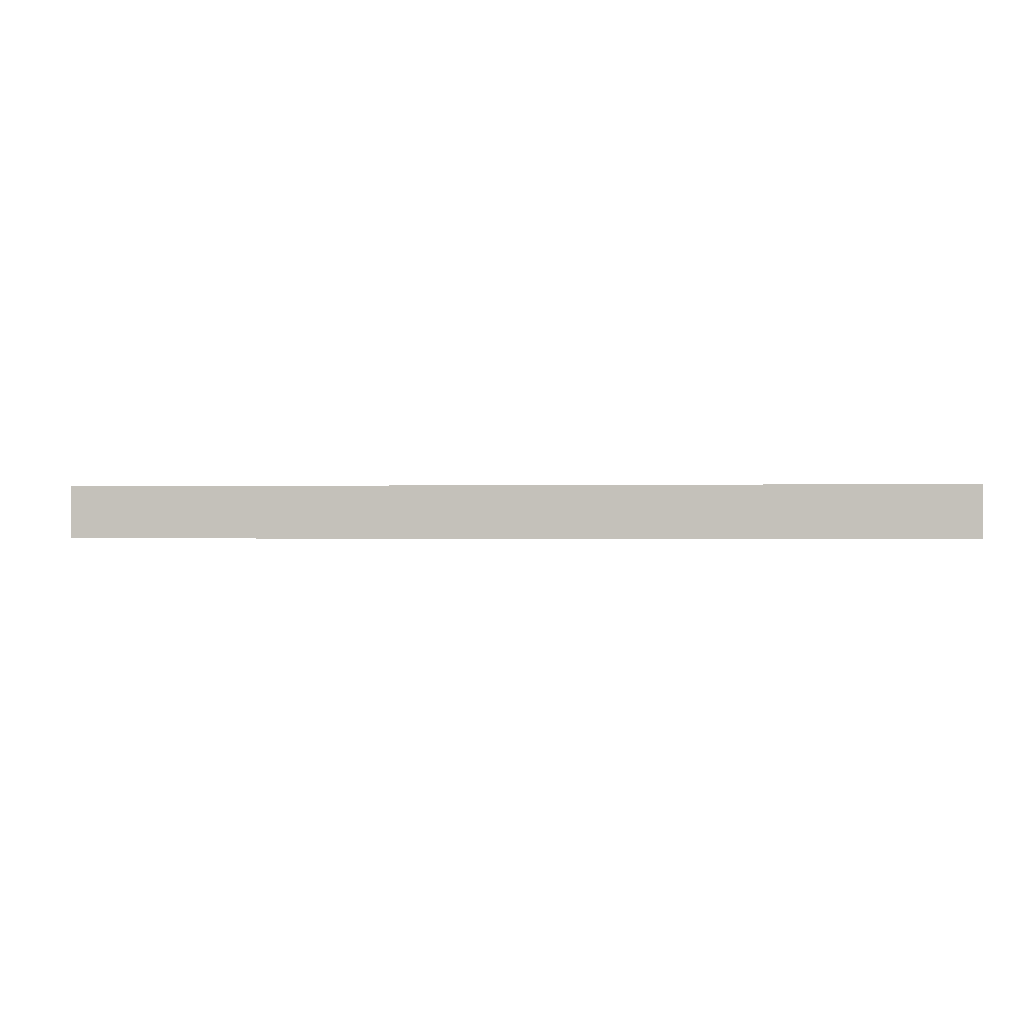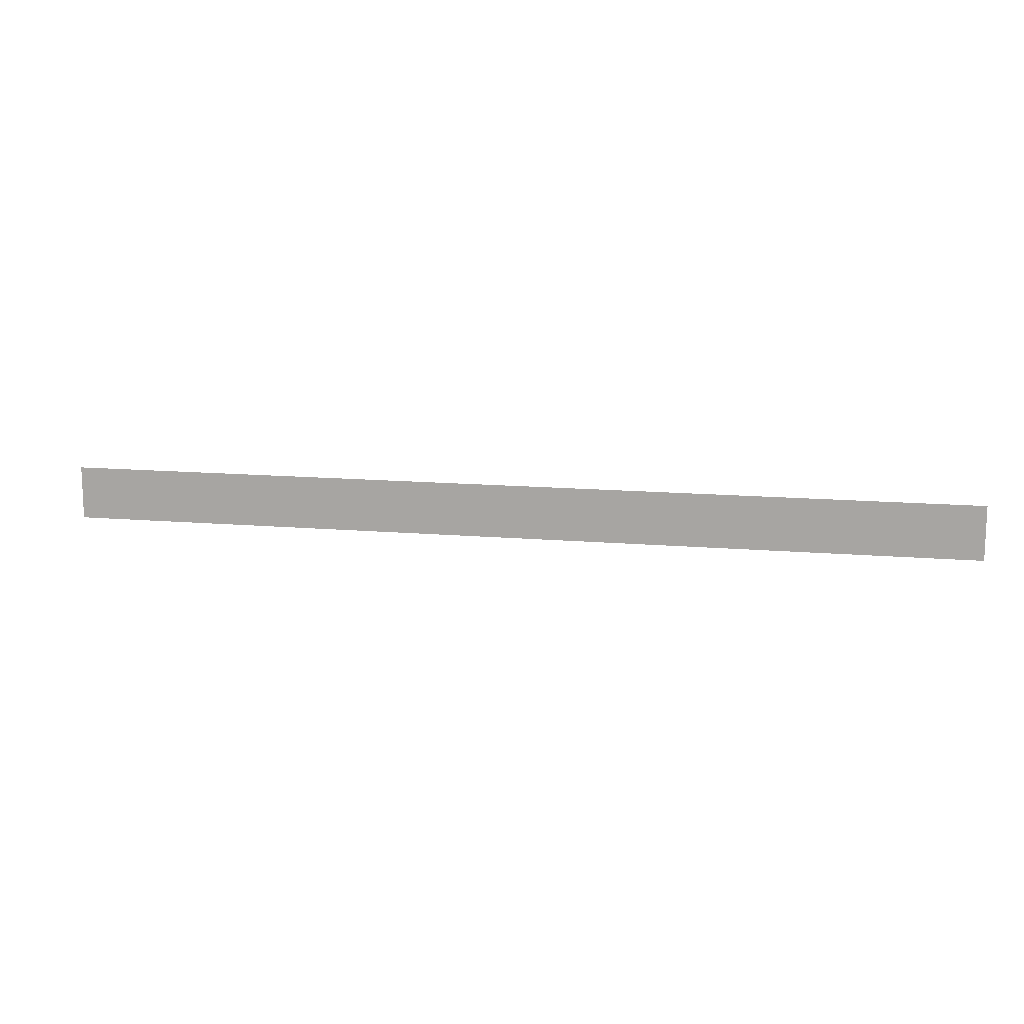
<metadata>
{"format":"obj","ext":"obj","renderer":"f3d","projection":"perspective","resolution":1024,"background":"white","views":[{"elev":-0.3,"azim":-172.5,"up":"+Z"},{"elev":13.2,"azim":11.3,"up":"+Z"}]}
</metadata>
<code>
g SM_DLC13_Water_Edge
v 25.74 1.556e-16 -1.503
v 25.74 -1.556e-16 1.503
v -25.74 -1.556e-16 1.503
v -25.74 1.556e-16 -1.503
g SM_DLC13_Water_Edge_0
f 3 2 1
f 4 3 1

</code>
